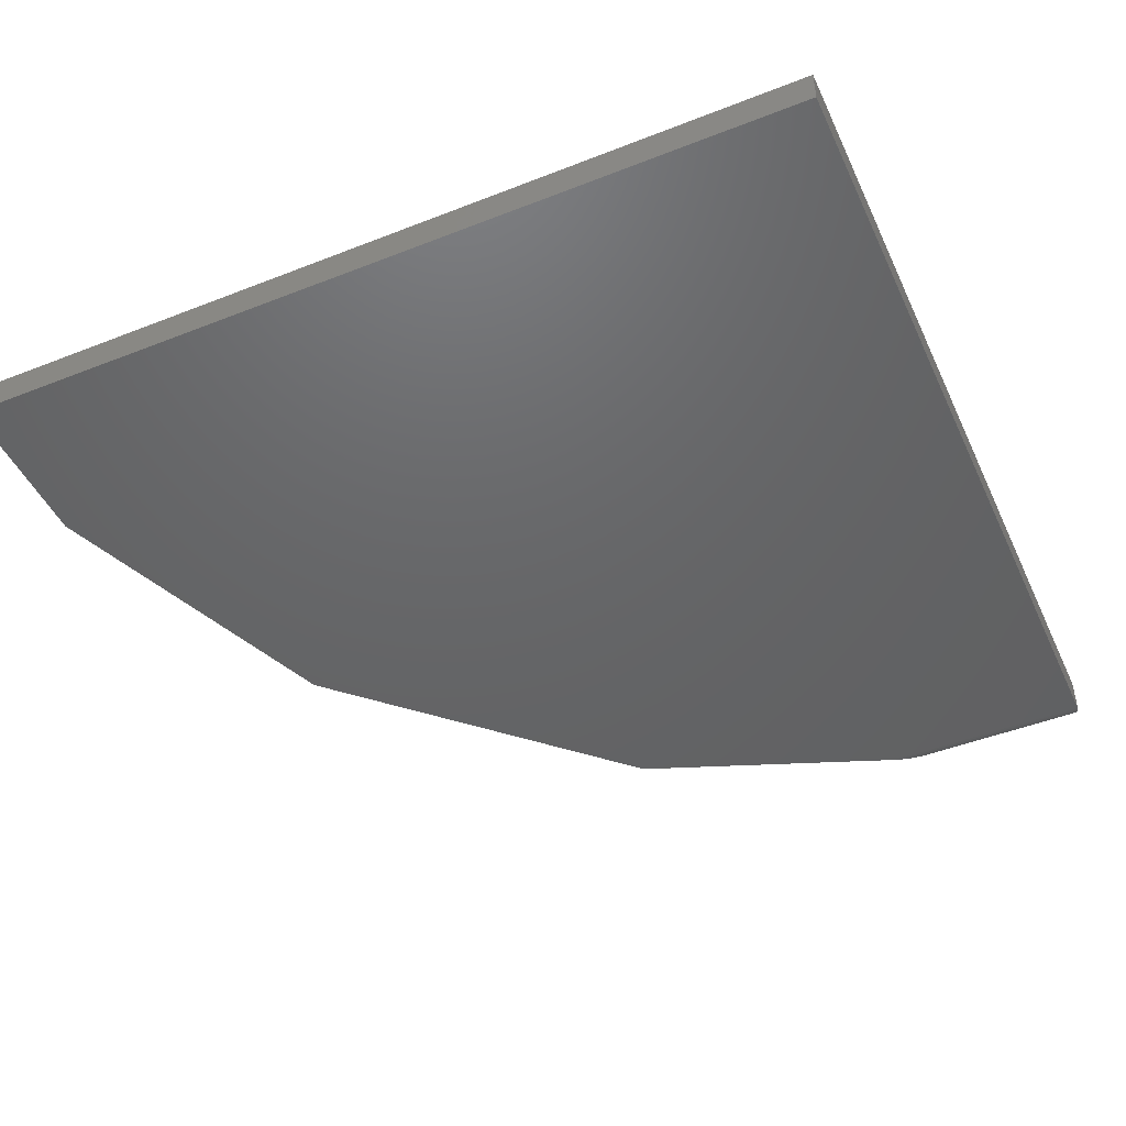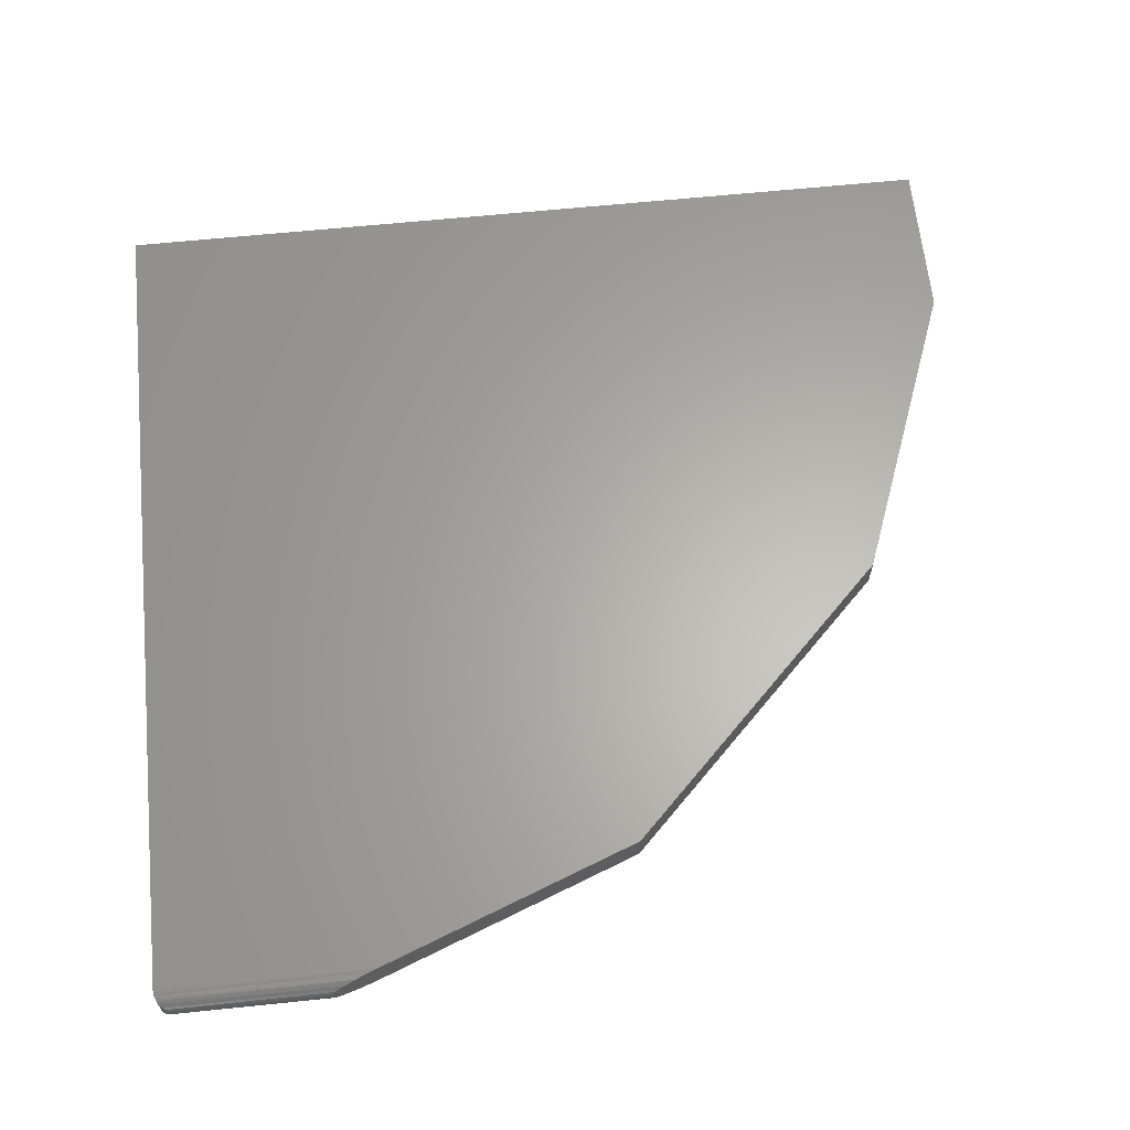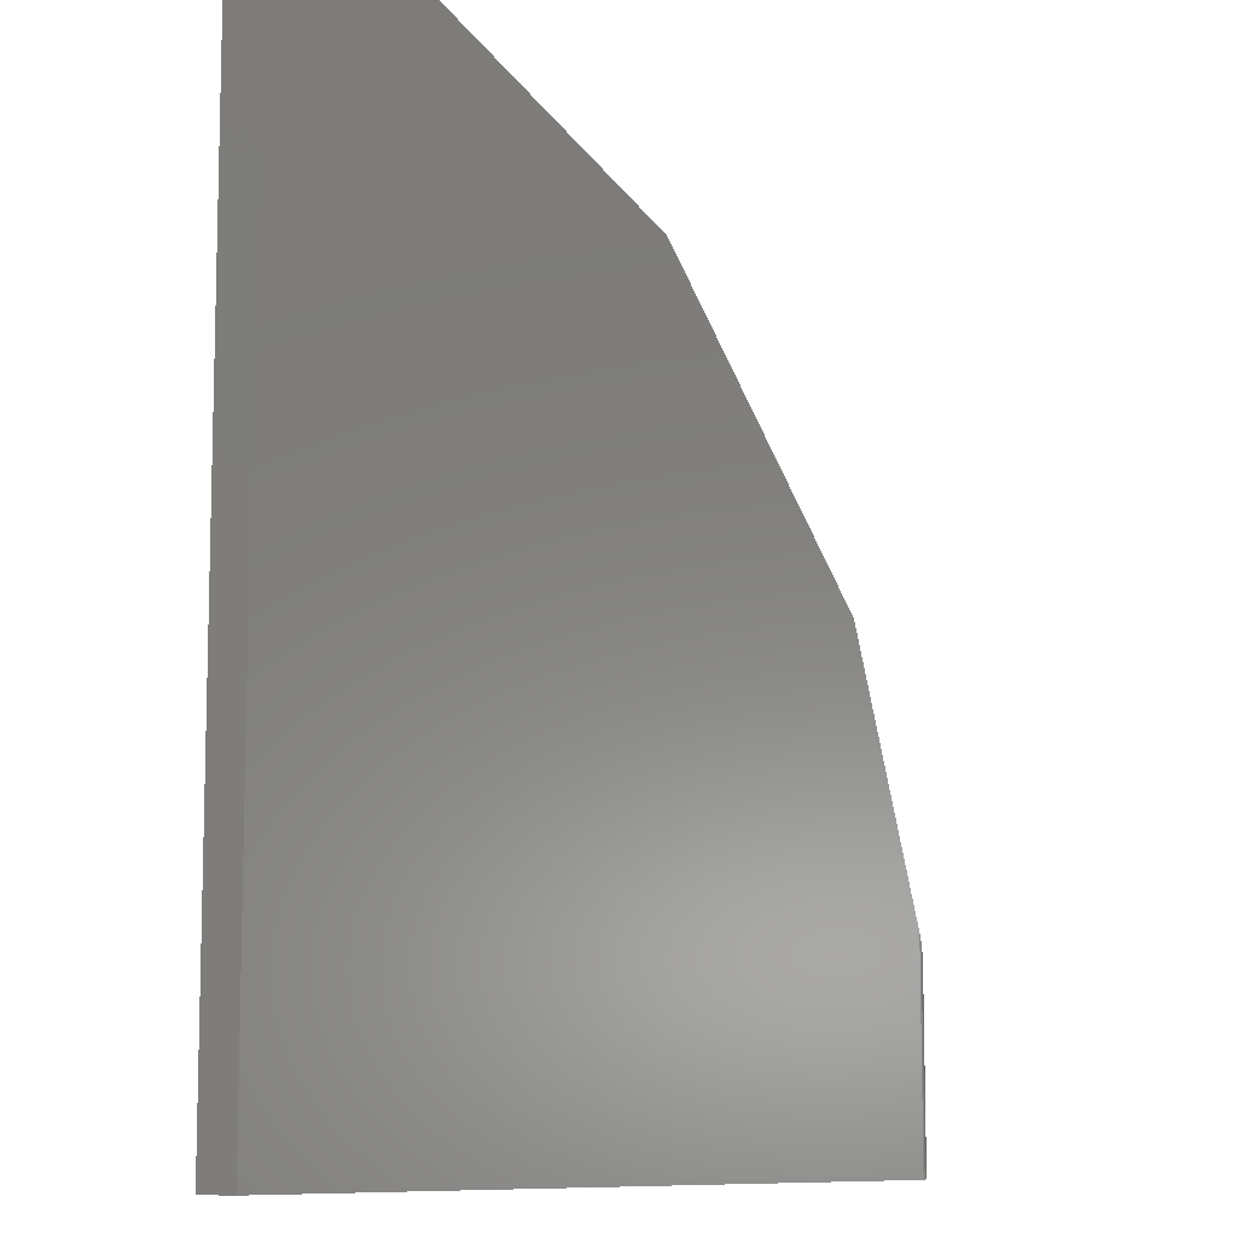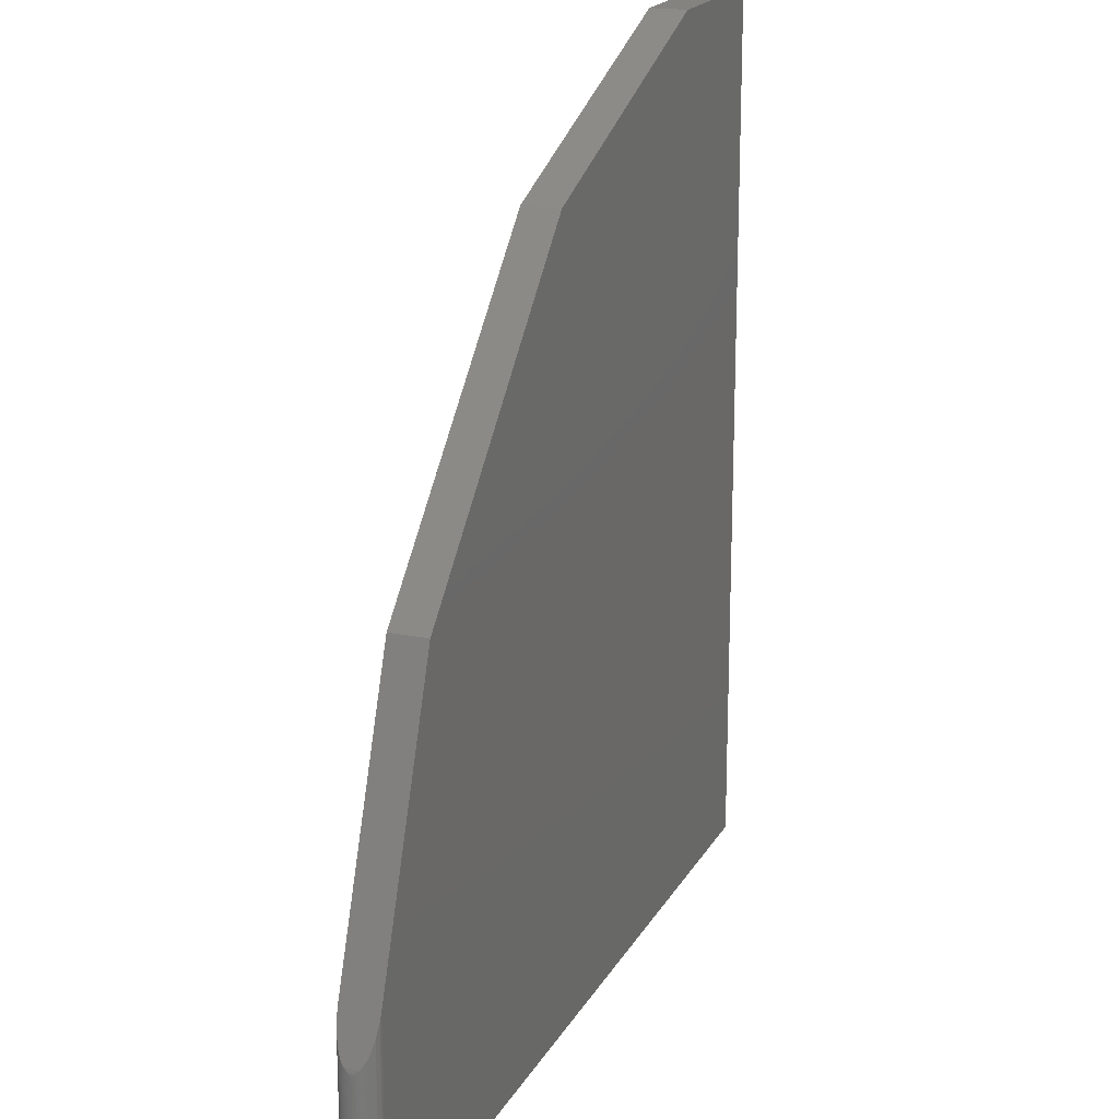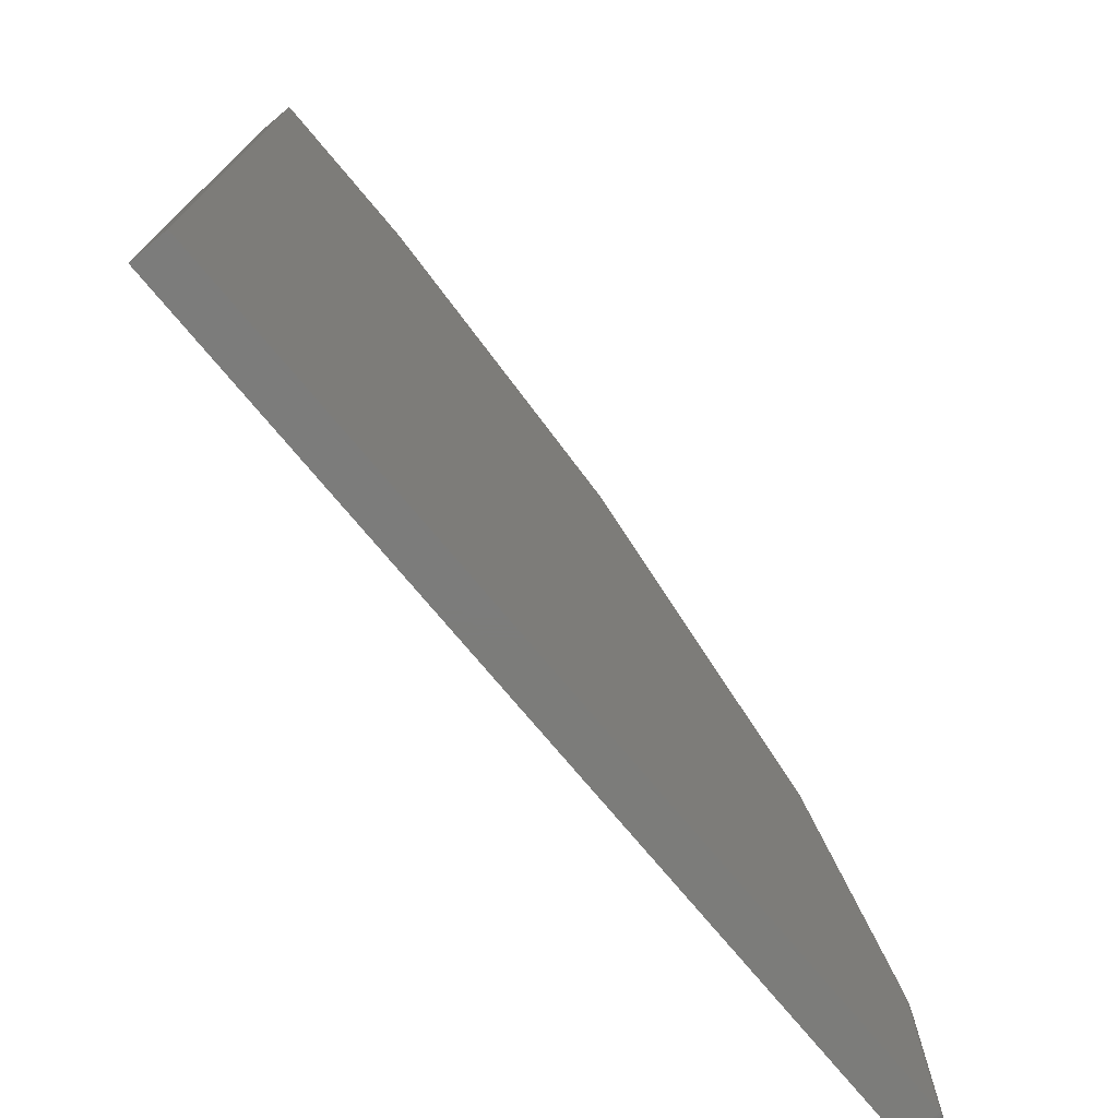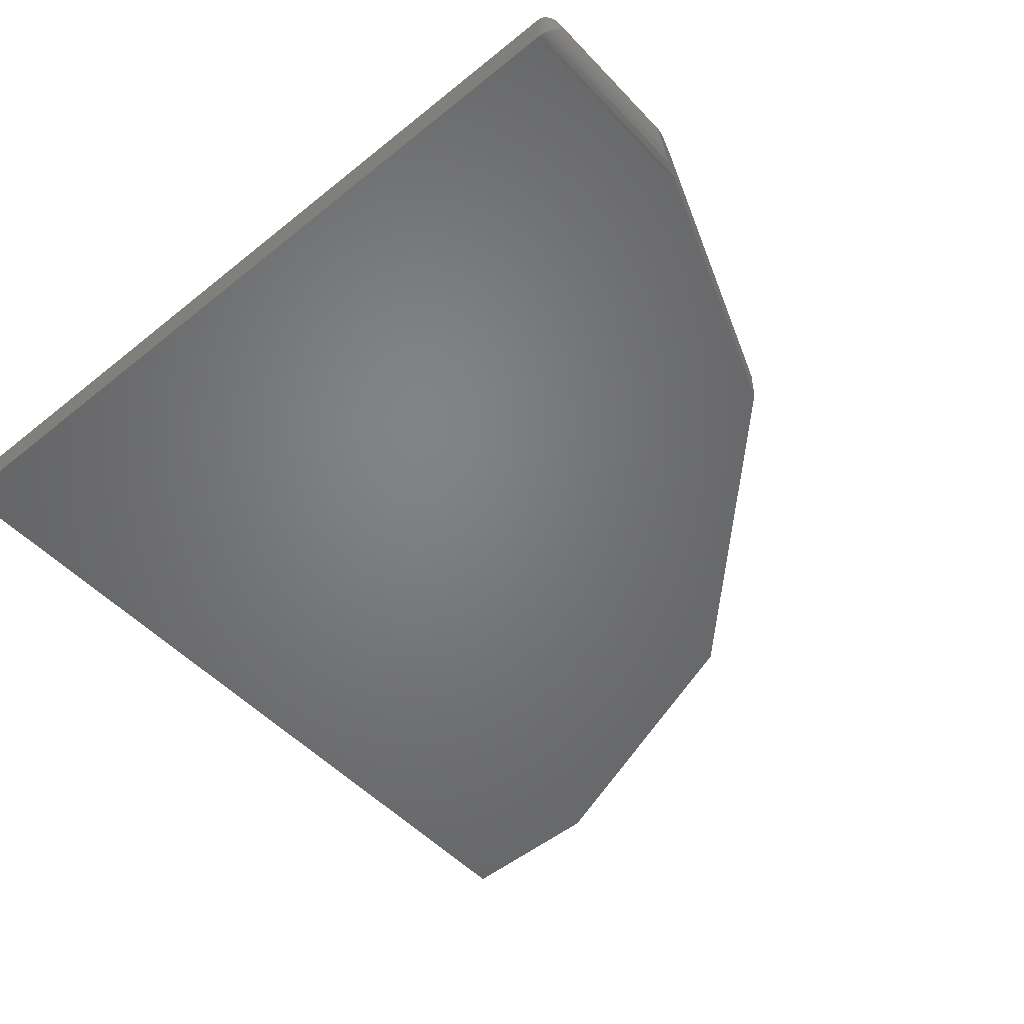
<metadata>
{"format":"stl","ext":"stl","renderer":"f3d","projection":"perspective","resolution":1024,"background":"white","views":[{"elev":-46.4,"azim":-65.9,"up":"+Z"},{"elev":63.5,"azim":84.1,"up":"+Z"},{"elev":-9.6,"azim":-53.5,"up":"+Y"},{"elev":19.1,"azim":111.2,"up":"+Y"},{"elev":-75.3,"azim":-50.1,"up":"+Y"},{"elev":-51.0,"azim":41.4,"up":"+Z"}]}
</metadata>
<code>
# stl→obj: 53 verts, 102 faces
v 0.75 -0.7188 0.03125
v 0.7496 -0.7236 0.03613
v 0.7496 -0.7236 0.02637
v 0.7485 -0.7285 0.04096
v 0.7485 -0.7285 0.02154
v 0.7469 -0.7323 0.04482
v 0.7469 -0.7323 0.01768
v 0.7448 -0.7361 0.04856
v 0.7448 -0.7361 0.01394
v 0.7428 -0.7386 0.05115
v 0.7428 -0.7386 0.01135
v 0.7406 -0.7411 0.008904
v 0.7387 -0.7428 0.05527
v 0.7367 -0.7443 0.005675
v 0.7346 -0.7457 0.05818
v 0.7323 -0.7469 0.003111
v 0.73 -0.7479 0.06039
v 0.7188 -0.75 0.0625
v 0.7188 -0.75 0
v 0.7227 -0.7497 0.06225
v 0.7227 -0.7497 0.0002513
v 0.7252 -0.7493 0.06183
v 0.7252 -0.7493 0.000674
v 0.7276 -0.7487 0.06121
v 0.7276 -0.7487 0.001287
v 0.73 -0.7479 0.002114
v 0.7479 -0.4604 0.02009
v 0.7495 -0.4659 0.03688
v 0.7495 -0.4659 0.02562
v 0.7479 -0.4604 0.04241
v 0.75 -0.4716 0.03125
v 0.746 -0.4554 0.016
v 0.746 -0.4554 0.0465
v 0.74 -0.4397 0.008363
v 0.7435 -0.4488 0.05033
v 0.7435 -0.4488 0.01217
v 0.5447 0.07105 0
v 0.5447 0.07105 0.0625
v 0.7188 -0.3841 0
v 0.7188 -0.3841 0.0625
v 0.7237 -0.3969 0.0003907
v 0.7237 -0.3969 0.06211
v 0.7328 -0.4207 0.003325
v 0.7328 -0.4207 0.05917
v 0.74 -0.4397 0.05414
v -0.75 -0.75 0
v -0.75 0.75 0
v -0.4658 0.75 0
v 0.07105 0.5447 0
v -0.75 -0.75 0.0625
v 0.07105 0.5447 0.0625
v -0.4658 0.75 0.0625
v -0.75 0.75 0.0625
f 1 2 3
f 3 2 4
f 3 4 5
f 5 4 6
f 5 6 7
f 7 6 8
f 7 8 9
f 9 8 10
f 9 10 11
f 12 11 10
f 10 13 12
f 14 12 13
f 13 15 14
f 16 14 15
f 15 17 16
f 18 19 20
f 20 19 21
f 20 21 22
f 22 21 23
f 22 23 24
f 24 23 25
f 24 25 17
f 17 25 26
f 17 26 16
f 27 28 29
f 27 30 28
f 31 29 28
f 30 32 33
f 30 27 32
f 34 35 36
f 36 35 33
f 36 33 32
f 37 38 39
f 39 38 40
f 39 40 41
f 41 40 42
f 41 42 43
f 43 42 44
f 43 44 34
f 34 44 45
f 34 45 35
f 39 19 46
f 39 46 47
f 39 47 48
f 39 48 49
f 39 49 37
f 40 20 42
f 40 18 20
f 1 28 2
f 1 31 28
f 4 2 28
f 8 6 33
f 33 35 8
f 8 35 10
f 10 35 45
f 10 45 13
f 13 45 44
f 44 15 13
f 17 15 44
f 44 42 17
f 24 17 42
f 22 24 42
f 22 42 20
f 30 33 6
f 30 6 4
f 30 4 28
f 50 46 18
f 18 46 19
f 31 3 29
f 31 1 3
f 26 43 16
f 14 16 43
f 43 34 14
f 14 34 12
f 11 12 34
f 34 36 11
f 9 11 36
f 36 32 9
f 9 32 7
f 5 29 3
f 27 29 5
f 27 5 7
f 27 7 32
f 41 43 26
f 41 26 25
f 41 25 23
f 41 23 21
f 41 21 19
f 41 19 39
f 40 38 51
f 40 51 52
f 40 52 53
f 40 53 50
f 40 50 18
f 53 47 50
f 50 47 46
f 52 48 53
f 53 48 47
f 51 49 52
f 52 49 48
f 38 37 51
f 51 37 49

</code>
